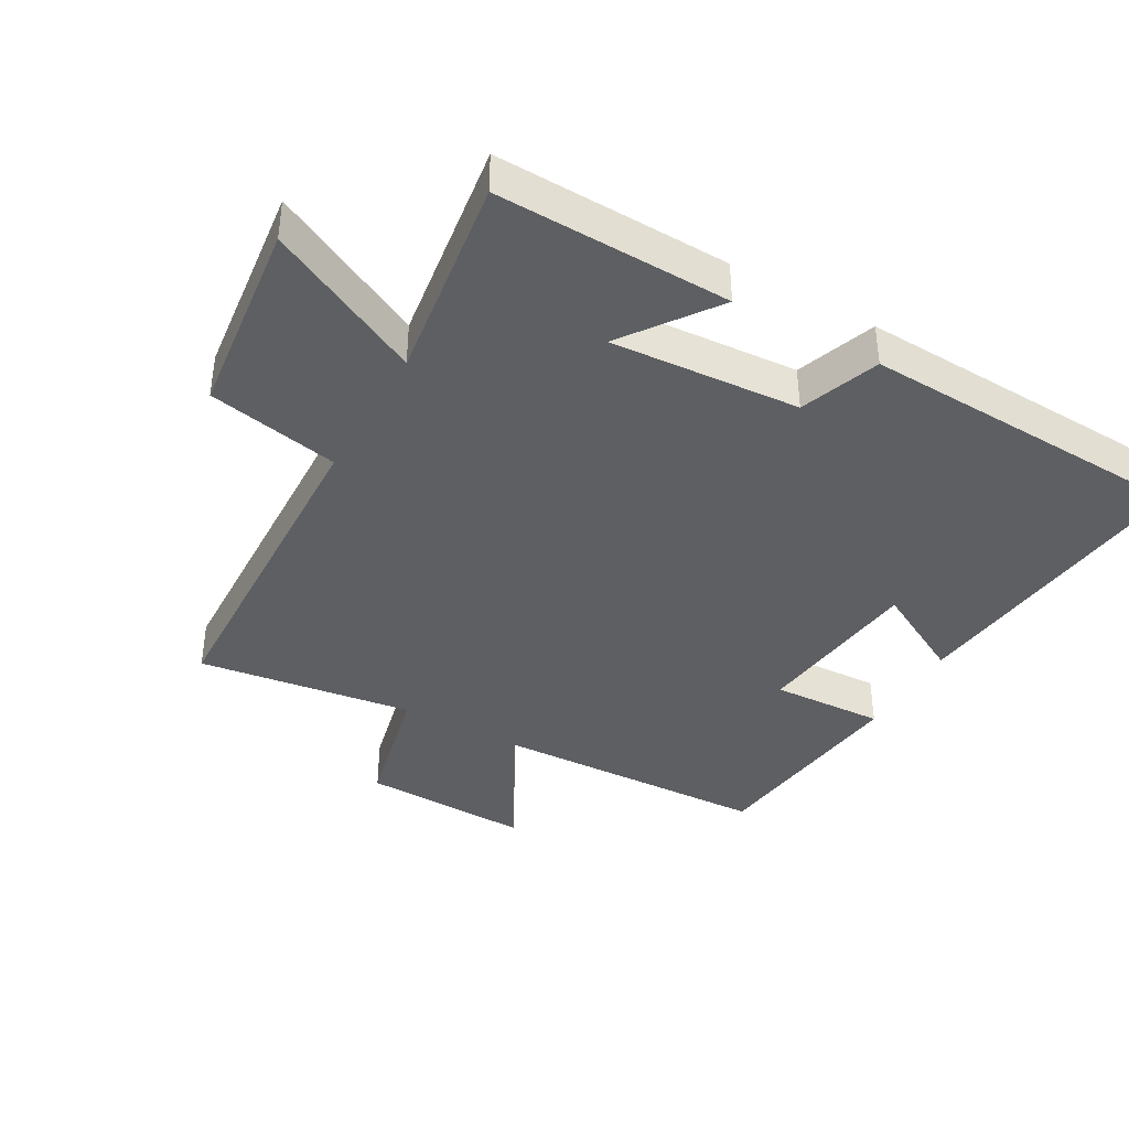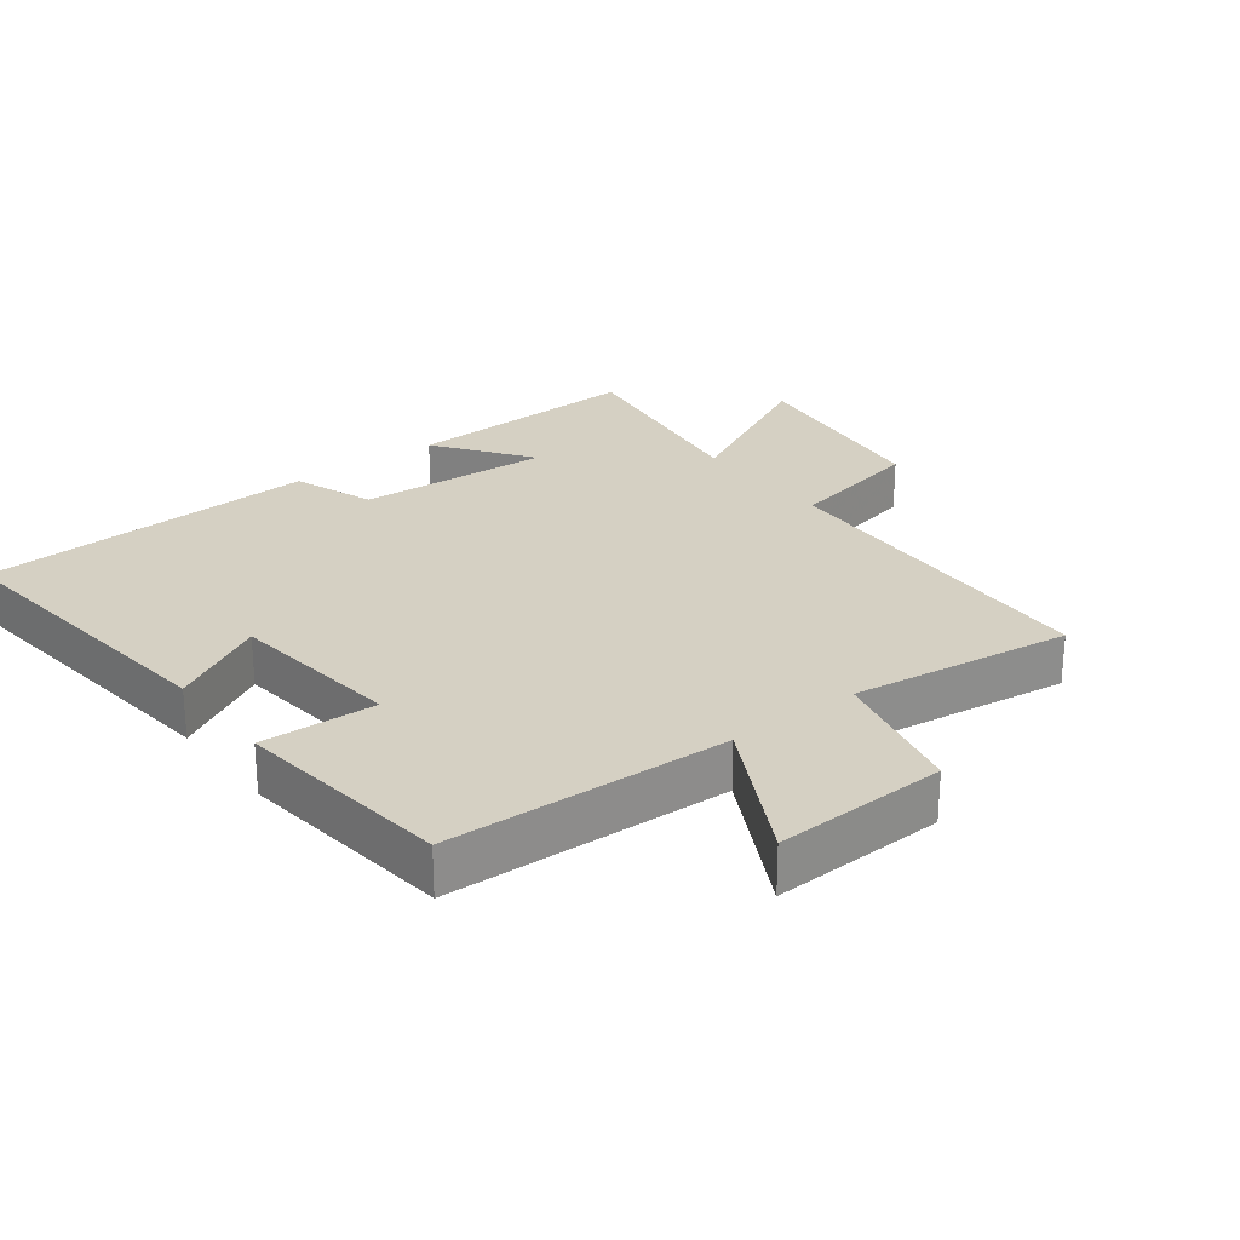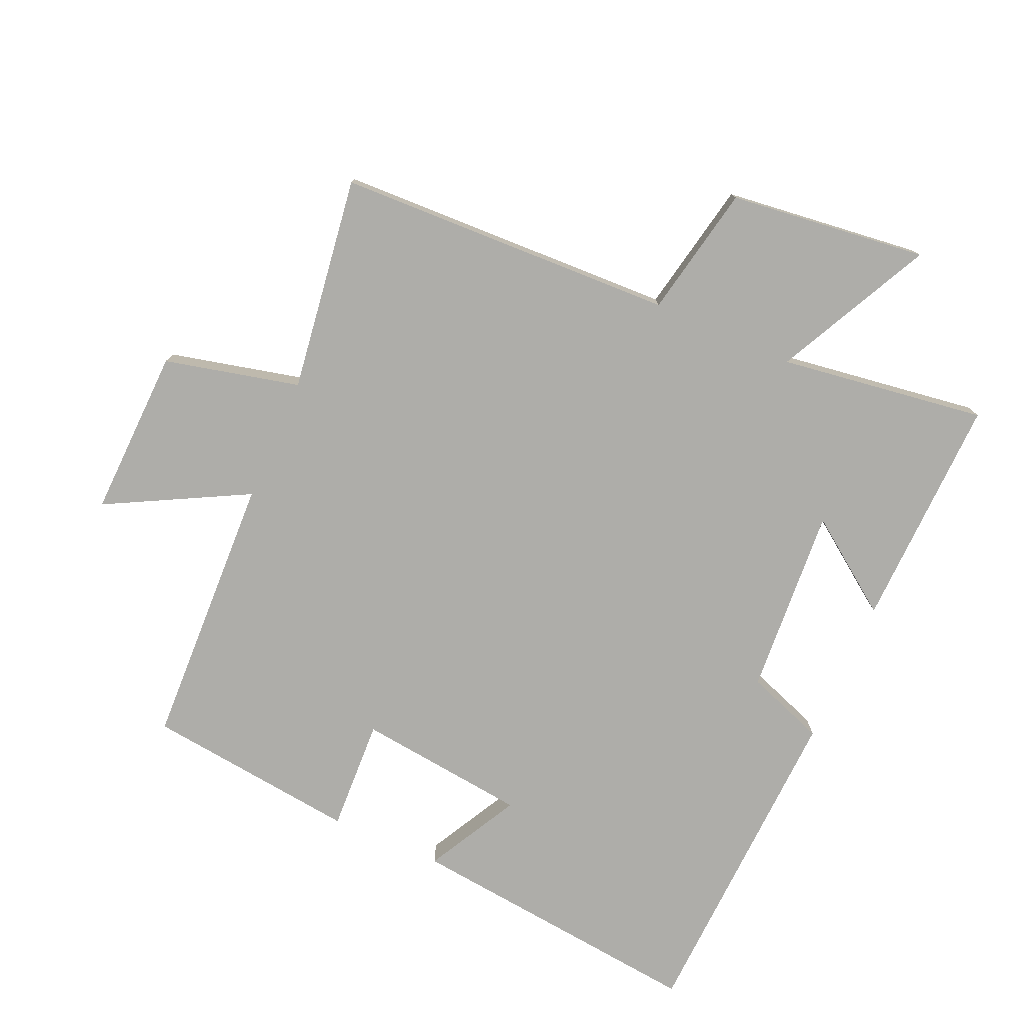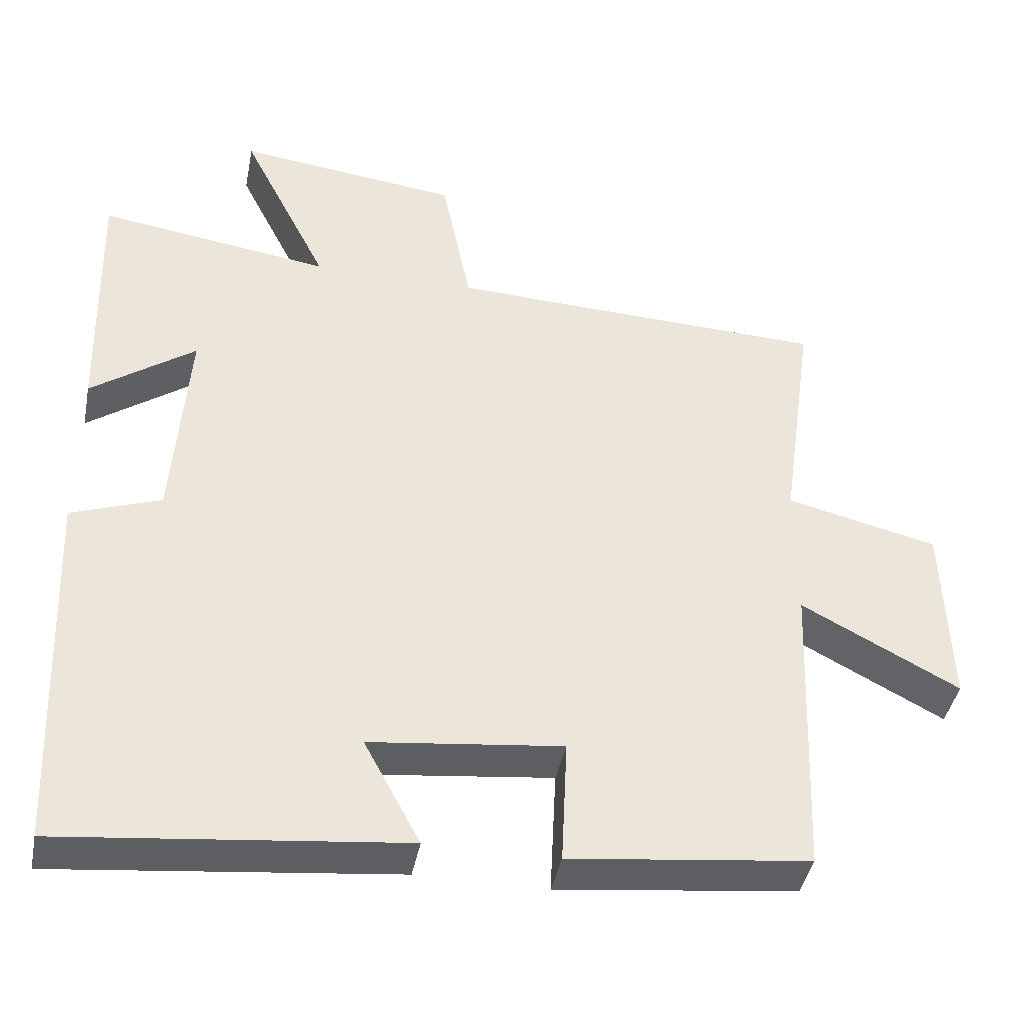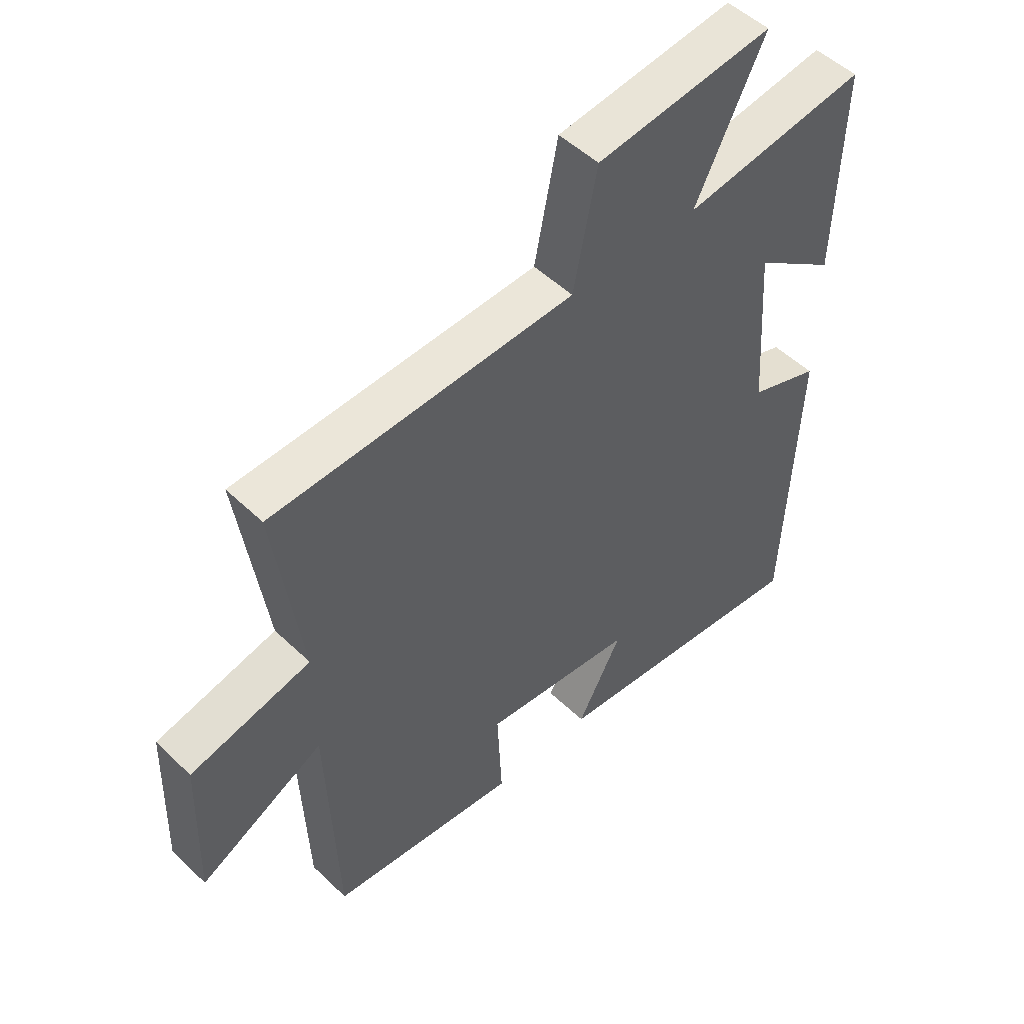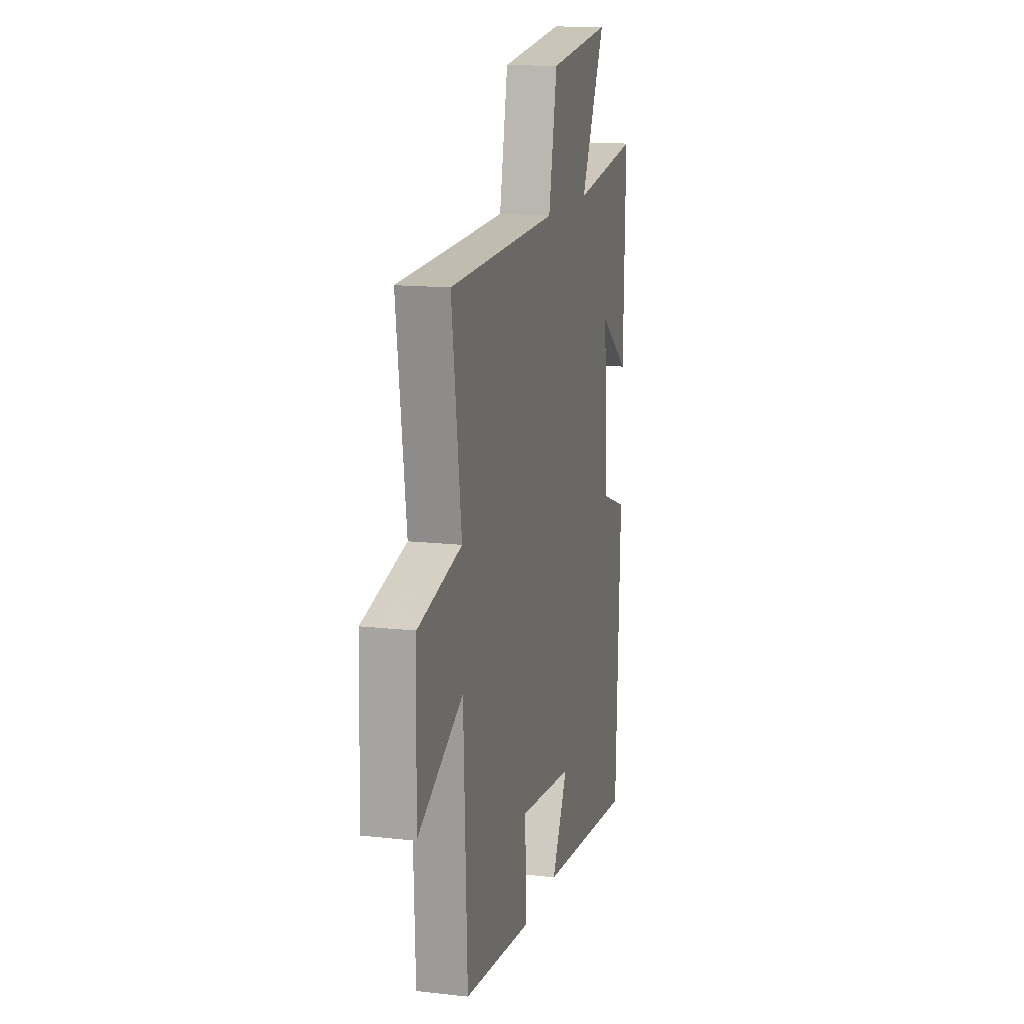
<metadata>
{"format":"obj","ext":"obj","renderer":"f3d","projection":"perspective","resolution":1024,"background":"white","views":[{"elev":-39.5,"azim":60.5,"up":"+Y"},{"elev":26.1,"azim":-127.5,"up":"+Y"},{"elev":-77.1,"azim":-23.8,"up":"+Y"},{"elev":-41.9,"azim":169.0,"up":"+Z"},{"elev":50.7,"azim":-43.8,"up":"+Z"},{"elev":14.4,"azim":-76.1,"up":"+Z"}]}
</metadata>
<code>
v 0.51 0.07 0.545
v 0.5 0.07 0.188
v 0.359 0.07 0.29
v 0.379 0.07 0.002
v 0.5 0.07 -0.042
v 0.478 0.07 -0.55
v 0.018 0.07 -0.5
v 0.094 0.07 -0.358
v -0.166 0.07 -0.328
v -0.158 0.07 -0.5
v -0.483 0.07 -0.462
v -0.5 0.07 -0.041
v -0.714 0.07 -0.154
v -0.706 0.07 0.104
v -0.5 0.07 0.153
v -0.546 0.07 0.481
v -0.029 0.07 0.5
v 0.011 0.07 0.701
v 0.313 0.07 0.737
v 0.195 0.07 0.5
v 0.51 0 0.545
v 0.5 0 0.188
v 0.359 0 0.29
v 0.379 0 0.002
v 0.5 0 -0.042
v 0.478 0 -0.55
v 0.018 0 -0.5
v 0.094 0 -0.358
v -0.166 0 -0.328
v -0.158 0 -0.5
v -0.483 0 -0.462
v -0.5 0 -0.041
v -0.714 0 -0.154
v -0.706 0 0.104
v -0.5 0 0.153
v -0.546 0 0.481
v -0.029 0 0.5
v 0.011 0 0.701
v 0.313 0 0.737
v 0.195 0 0.5
f 17 18 19 20
f 15 16 17 20
f 15 20 1
f 12 13 14 15
f 9 10 11 12
f 8 9 12 15
f 5 6 7 8
f 4 5 8 15
f 3 4 15
f 1 2 3
f 1 3 15
f 40 39 38 37
f 40 37 36 35
f 21 40 35
f 35 34 33 32
f 32 31 30 29
f 35 32 29 28
f 28 27 26 25
f 35 28 25 24
f 35 24 23
f 23 22 21
f 35 23 21
f 1 21 22 2
f 2 22 23 3
f 3 23 24 4
f 4 24 25 5
f 5 25 26 6
f 6 26 27 7
f 7 27 28 8
f 8 28 29 9
f 9 29 30 10
f 10 30 31 11
f 11 31 32 12
f 12 32 33 13
f 13 33 34 14
f 14 34 35 15
f 15 35 36 16
f 16 36 37 17
f 17 37 38 18
f 18 38 39 19
f 19 39 40 20
f 20 40 21 1

</code>
